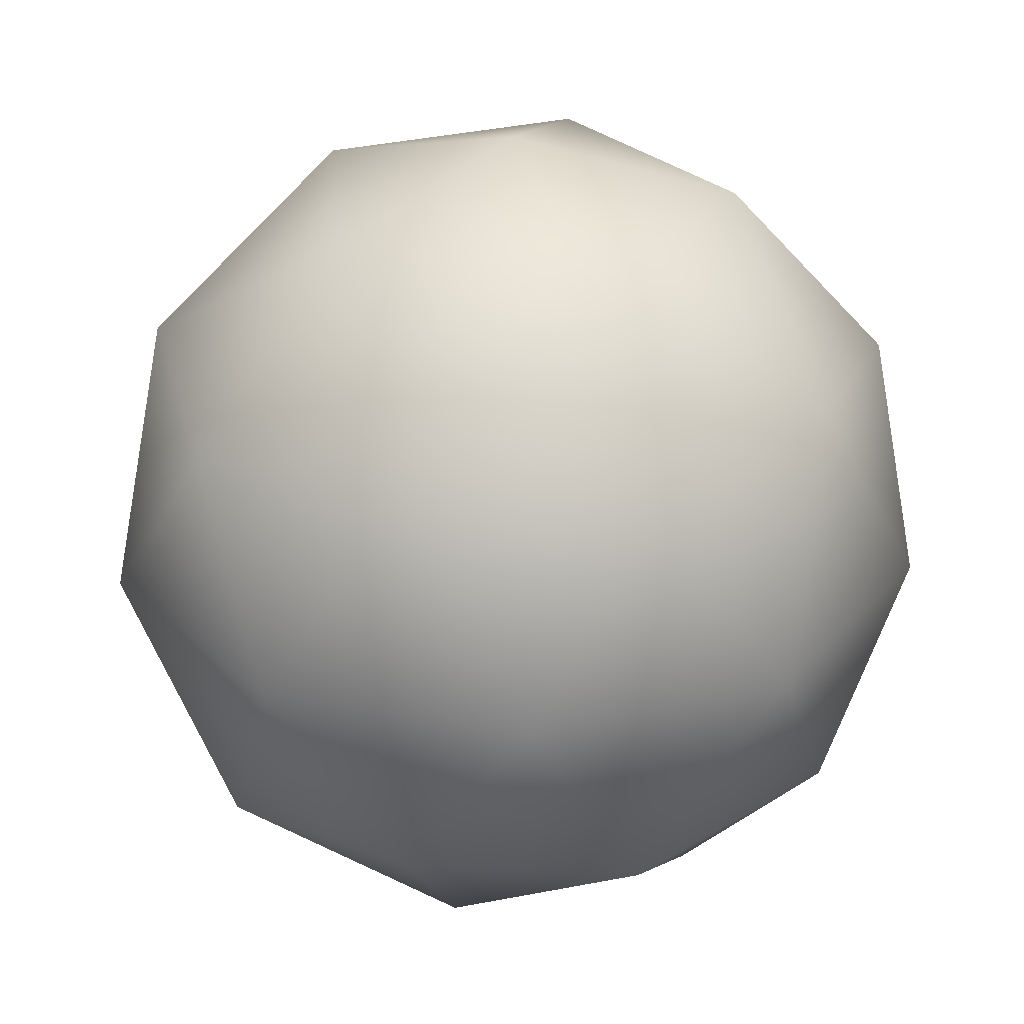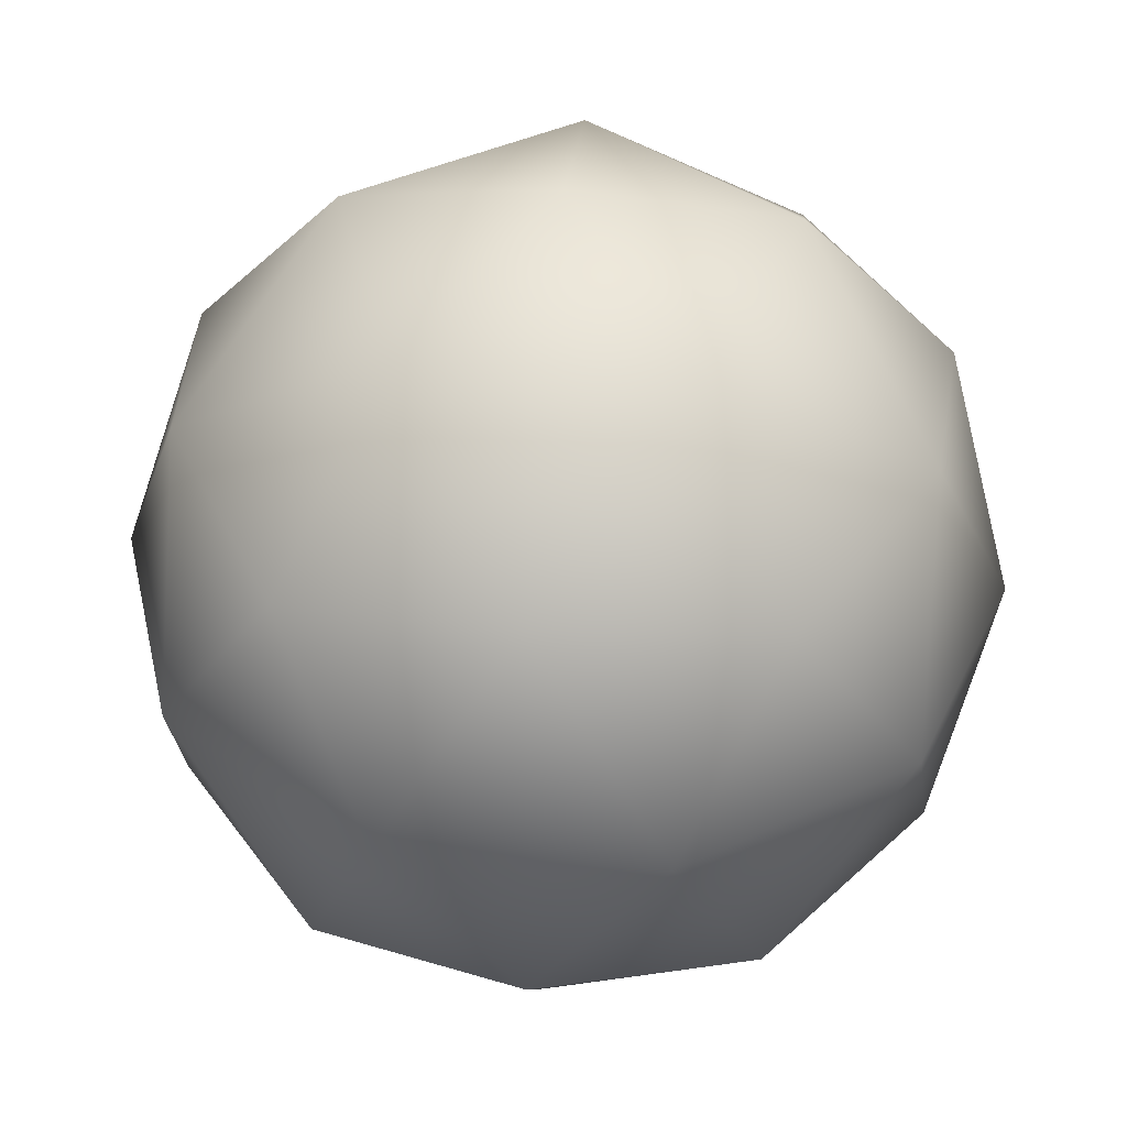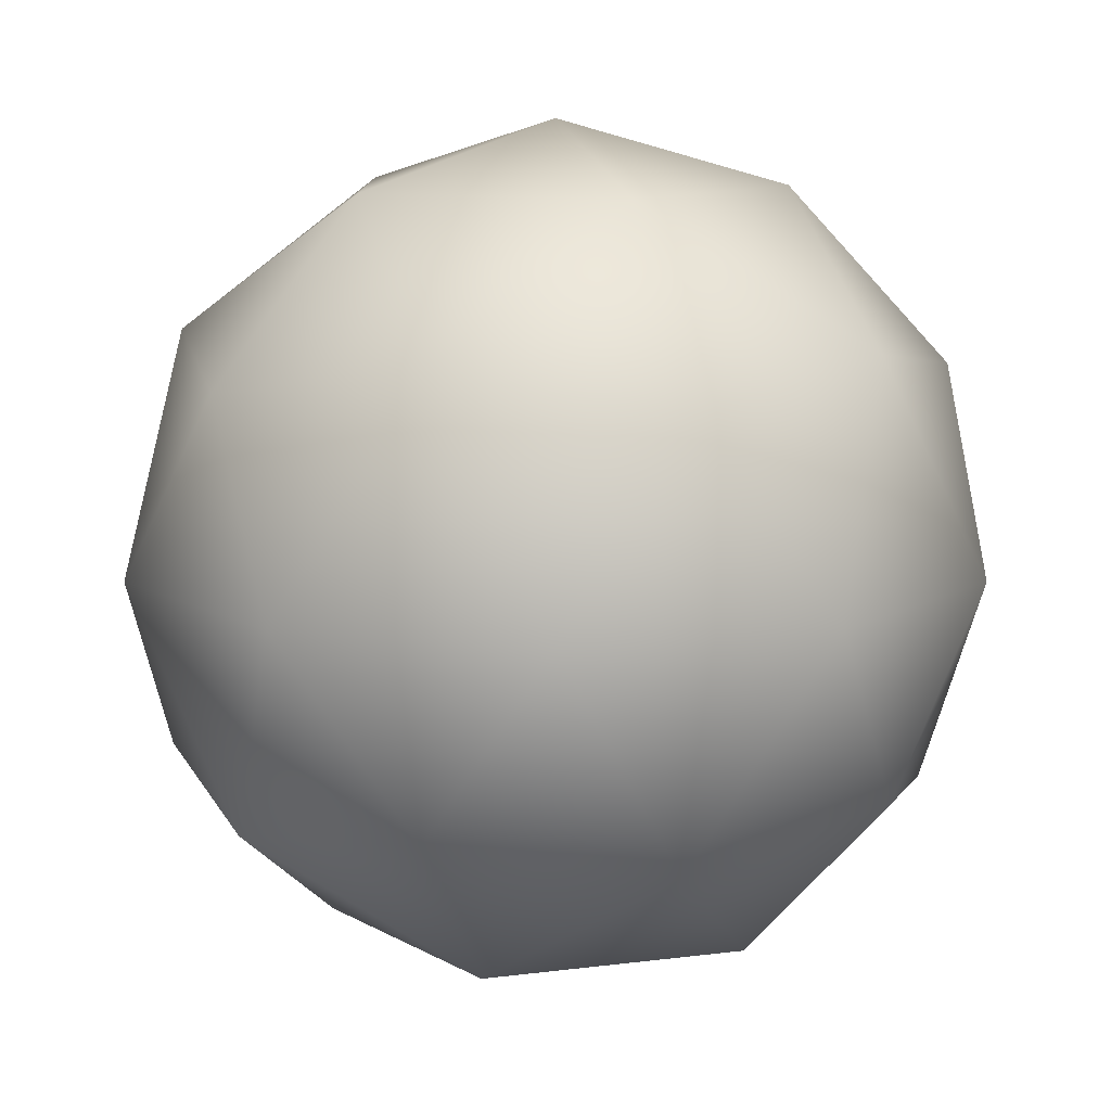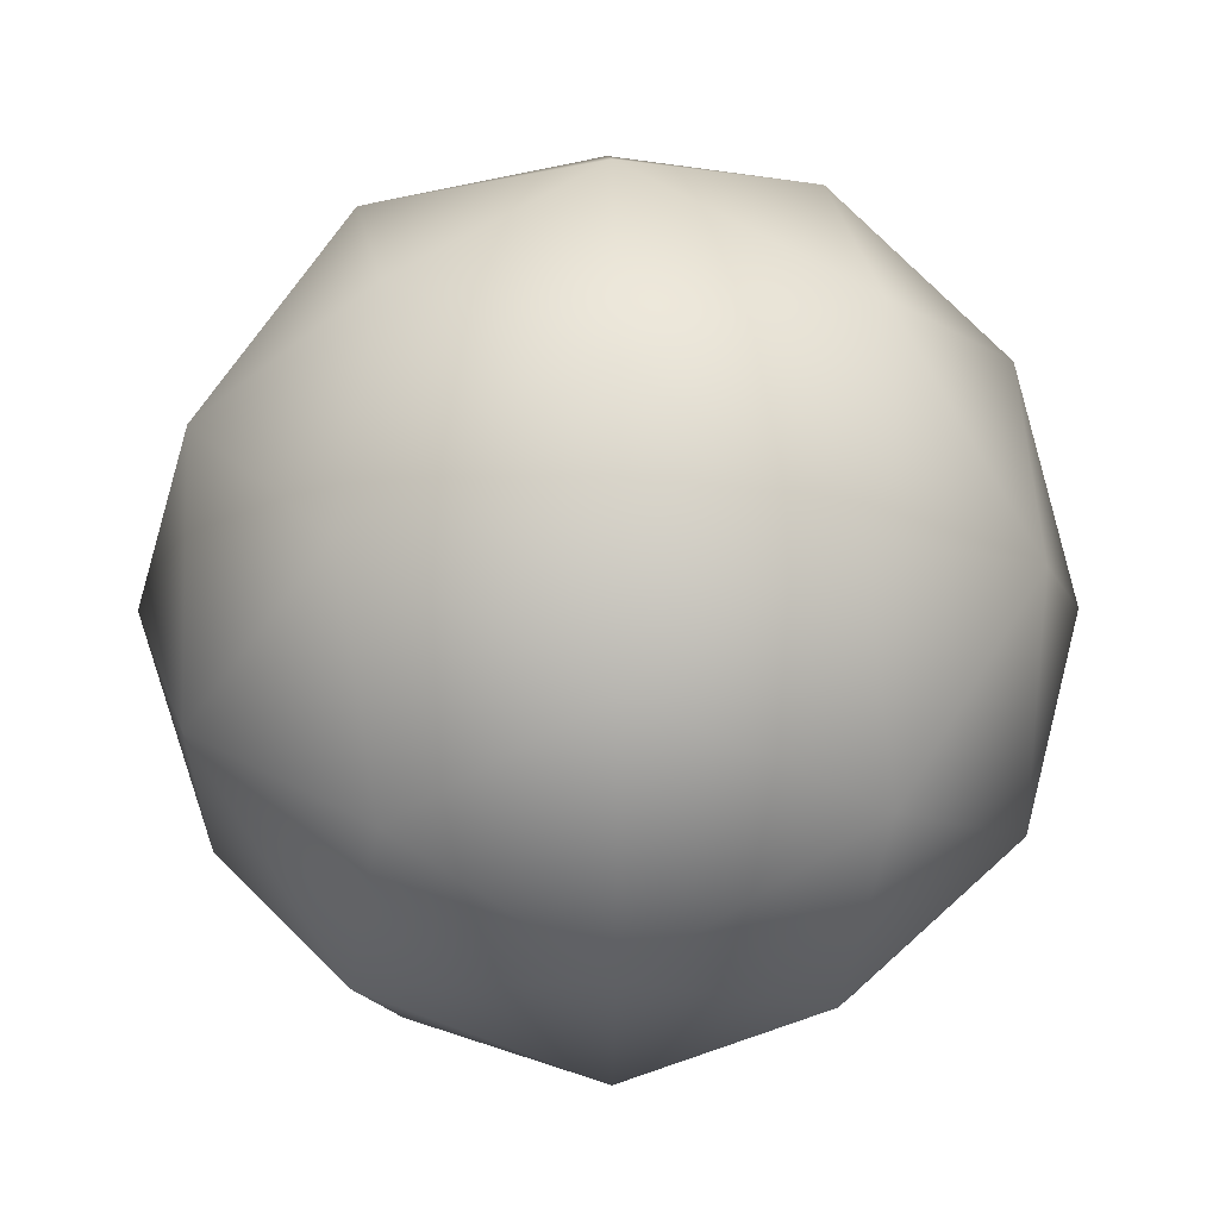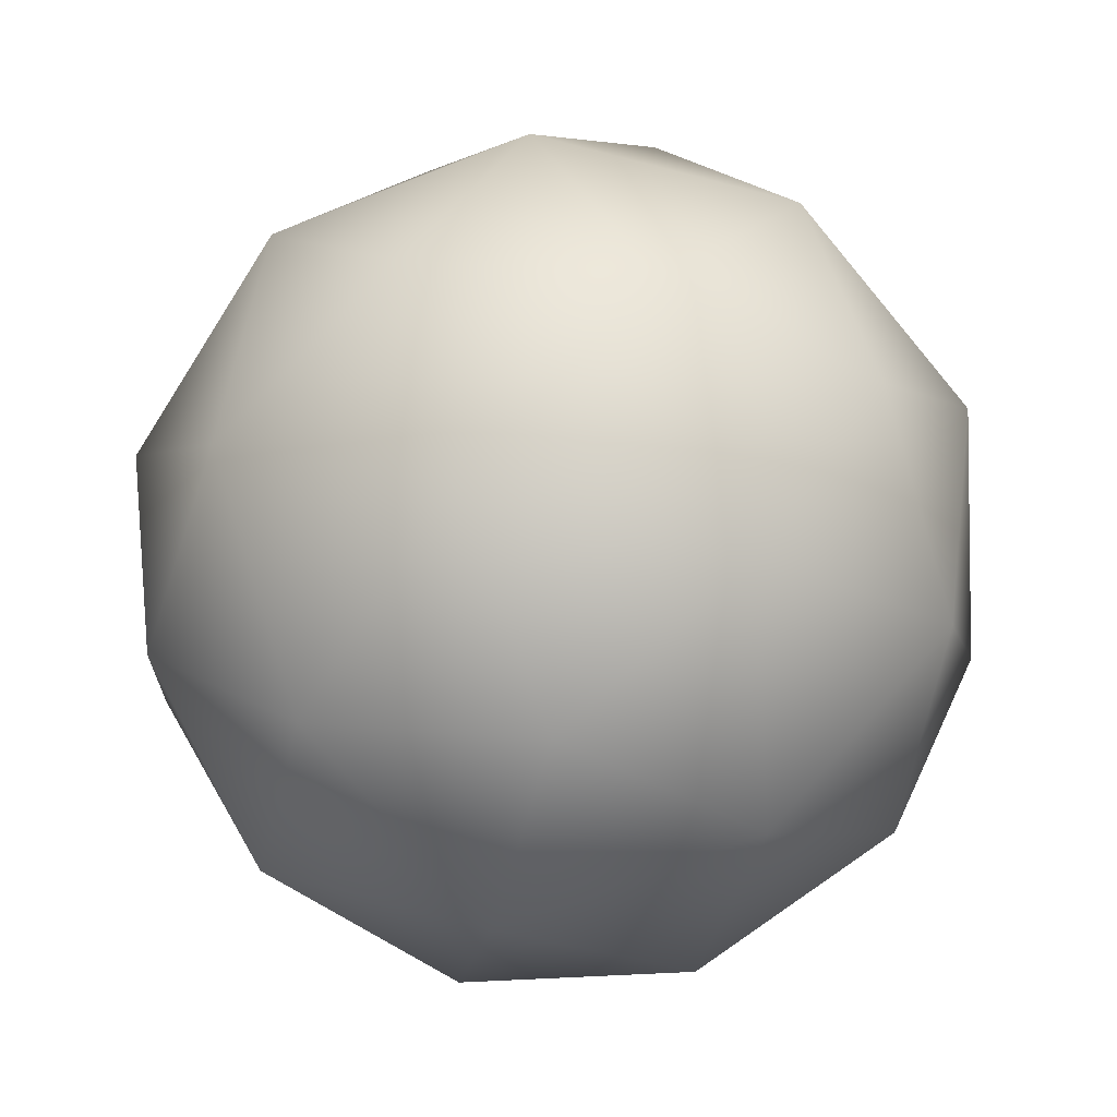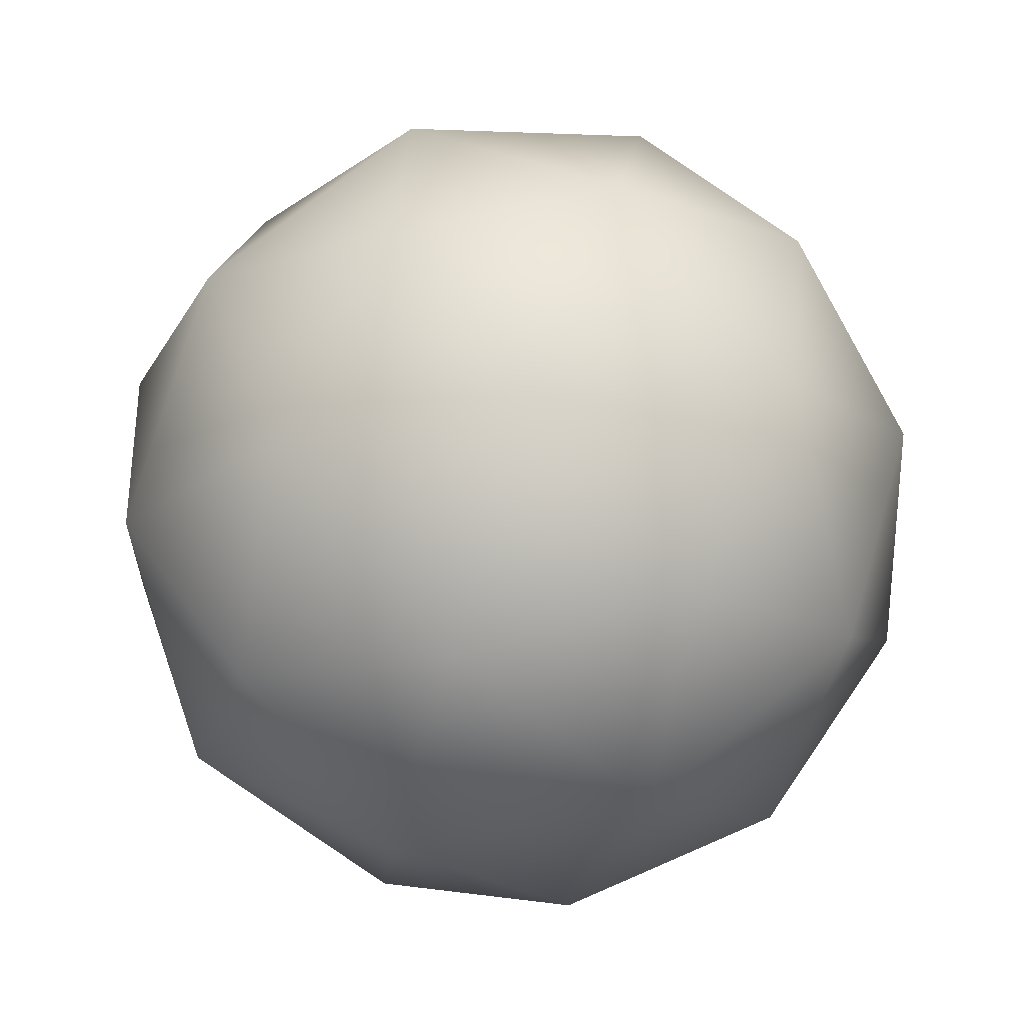
<metadata>
{"format":"obj","ext":"obj","renderer":"f3d","projection":"perspective","resolution":1024,"background":"white","views":[{"elev":29.5,"azim":-92.3,"up":"+Z"},{"elev":39.5,"azim":113.2,"up":"+Z"},{"elev":10.8,"azim":-18.0,"up":"+Z"},{"elev":8.9,"azim":89.0,"up":"+Y"},{"elev":67.5,"azim":-48.6,"up":"+Y"},{"elev":28.1,"azim":-141.9,"up":"+Y"}]}
</metadata>
<code>
g Gem-Spherical
v 3.873e-08 0.1585 -0.07925
v 0.0886 0.122 -0.09316
v 0.05476 0.1685 -1.653e-08
v 3.974e-08 0.09316 -0.1507
v 0.1434 0.1042 7.629e-09
v 0.09316 0.1282 0.07925
v 0.0886 0.02879 -0.1507
v 2.887e-08 -2.676e-08 -0.1772
v 0.1434 0.04658 0.09316
v 0.05476 0.07537 0.1507
v 0.1507 0.04898 -0.07925
v 0.05476 -0.07537 -0.1507
v -0.05476 -0.07537 -0.1507
v 0.1772 -2.887e-08 2.887e-08
v 0.1434 -0.04658 -0.09316
v 0.0886 -0.02879 0.1507
v -2.887e-08 2.676e-08 0.1772
v 0.1507 -0.04898 0.07925
v 0.1434 -0.1042 3.908e-08
v 0.09316 -0.1282 -0.07925
v 0.0886 -0.122 0.09316
v -9.38e-09 -0.1507 -0.09316
v 0.05476 -0.1685 3.437e-08
v -3.974e-08 -0.09316 0.1507
v -3.873e-08 -0.1585 0.07925
v -0.05476 -0.1685 1.653e-08
v -0.0886 -0.122 0.09316
v -0.0886 -0.02879 0.1507
v -0.09316 -0.1282 -0.07925
v -0.1434 -0.1042 -7.629e-09
v -0.1434 -0.04658 -0.09316
v -0.1507 -0.04898 0.07925
v -0.05476 0.07537 0.1507
v 0.05476 0.07537 0.1507
v -0.1772 2.887e-08 -2.887e-08
v -0.1434 0.04658 0.09316
v -0.0886 0.02879 -0.1507
v 2.887e-08 -2.676e-08 -0.1772
v 3.974e-08 0.09316 -0.1507
v 9.38e-09 0.1507 0.09316
v 0.09316 0.1282 0.07925
v 0.05476 0.1685 -1.653e-08
v -0.1507 0.04898 -0.07925
v -0.0886 0.122 -0.09316
v 3.873e-08 0.1585 -0.07925
v -0.05476 0.1685 -3.437e-08
v -0.09316 0.1282 0.07925
v -0.1434 0.1042 -3.908e-08
g Gem-Spherical_0
f 3 2 1
f 1 2 4
f 5 2 3
f 6 5 3
f 2 7 4
f 4 7 8
f 6 9 5
f 10 9 6
f 5 11 2
f 2 11 7
f 7 12 8
f 13 8 12
f 5 14 11
f 9 14 5
f 11 15 7
f 15 12 7
f 14 15 11
f 16 9 10
f 17 16 10
f 9 18 14
f 16 18 9
f 19 15 14
f 18 19 14
f 15 20 12
f 19 20 15
f 16 21 18
f 18 21 19
f 22 12 20
f 13 12 22
f 19 23 20
f 21 23 19
f 23 22 20
f 24 21 16
f 17 24 16
f 21 25 23
f 24 25 21
f 26 22 23
f 25 26 23
f 24 27 25
f 25 27 26
f 17 28 24
f 28 27 24
f 26 29 22
f 29 13 22
f 27 30 26
f 26 30 29
f 29 31 13
f 30 31 29
f 27 32 30
f 28 32 27
f 17 33 28
f 17 34 33
f 32 35 30
f 35 31 30
f 28 36 32
f 33 36 28
f 32 36 35
f 31 37 13
f 13 37 38
f 37 39 38
f 34 40 33
f 34 41 40
f 40 41 42
f 35 43 31
f 31 43 37
f 44 39 37
f 43 44 37
f 44 45 39
f 46 42 45
f 40 42 46
f 46 45 44
f 33 40 47
f 47 40 46
f 33 47 36
f 35 48 43
f 48 44 43
f 46 44 48
f 36 48 35
f 36 47 48
f 47 46 48

</code>
